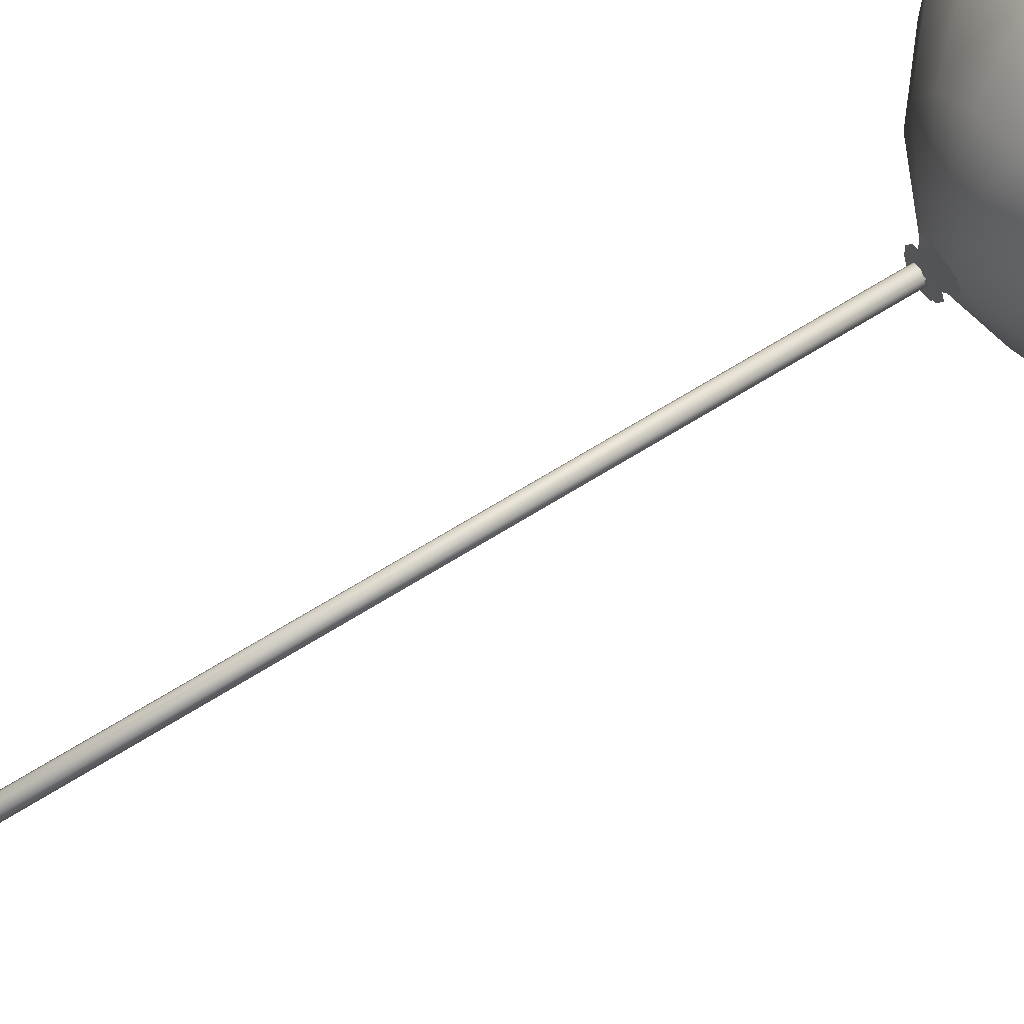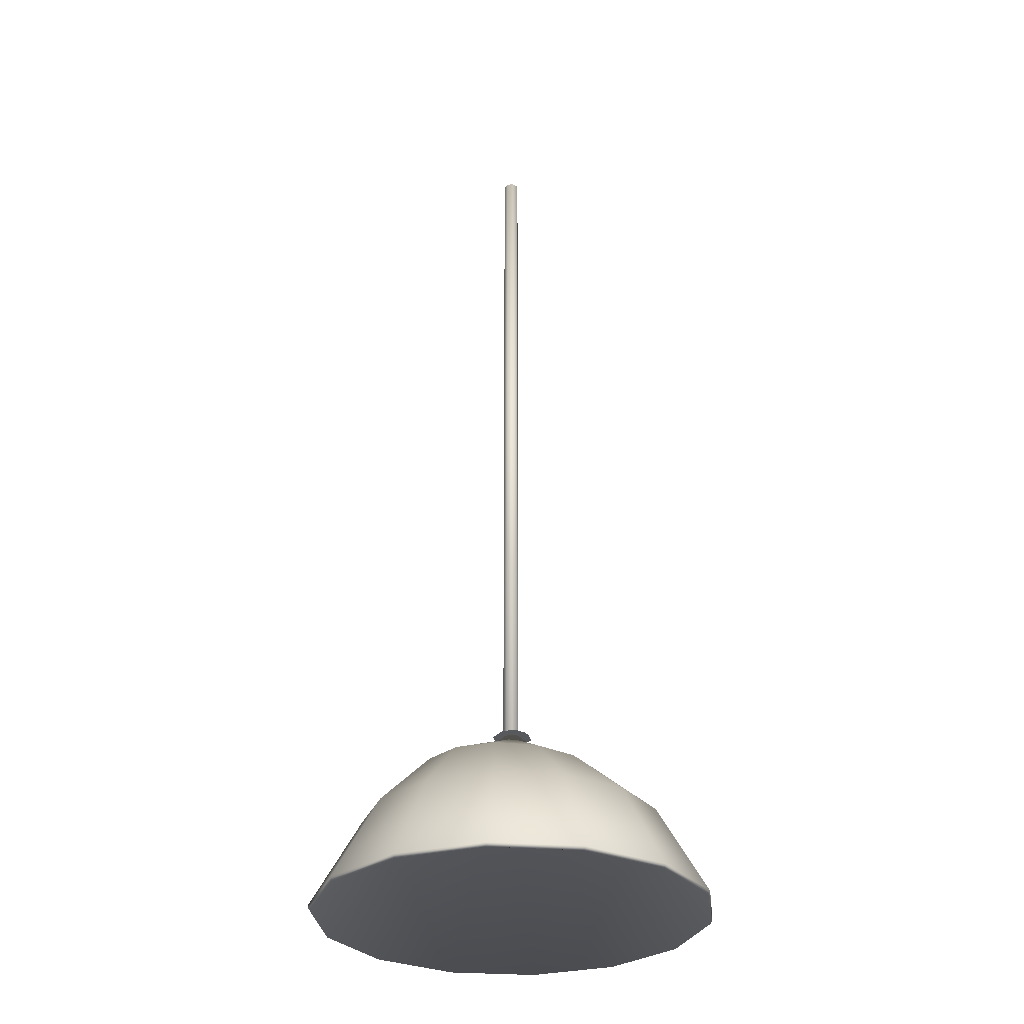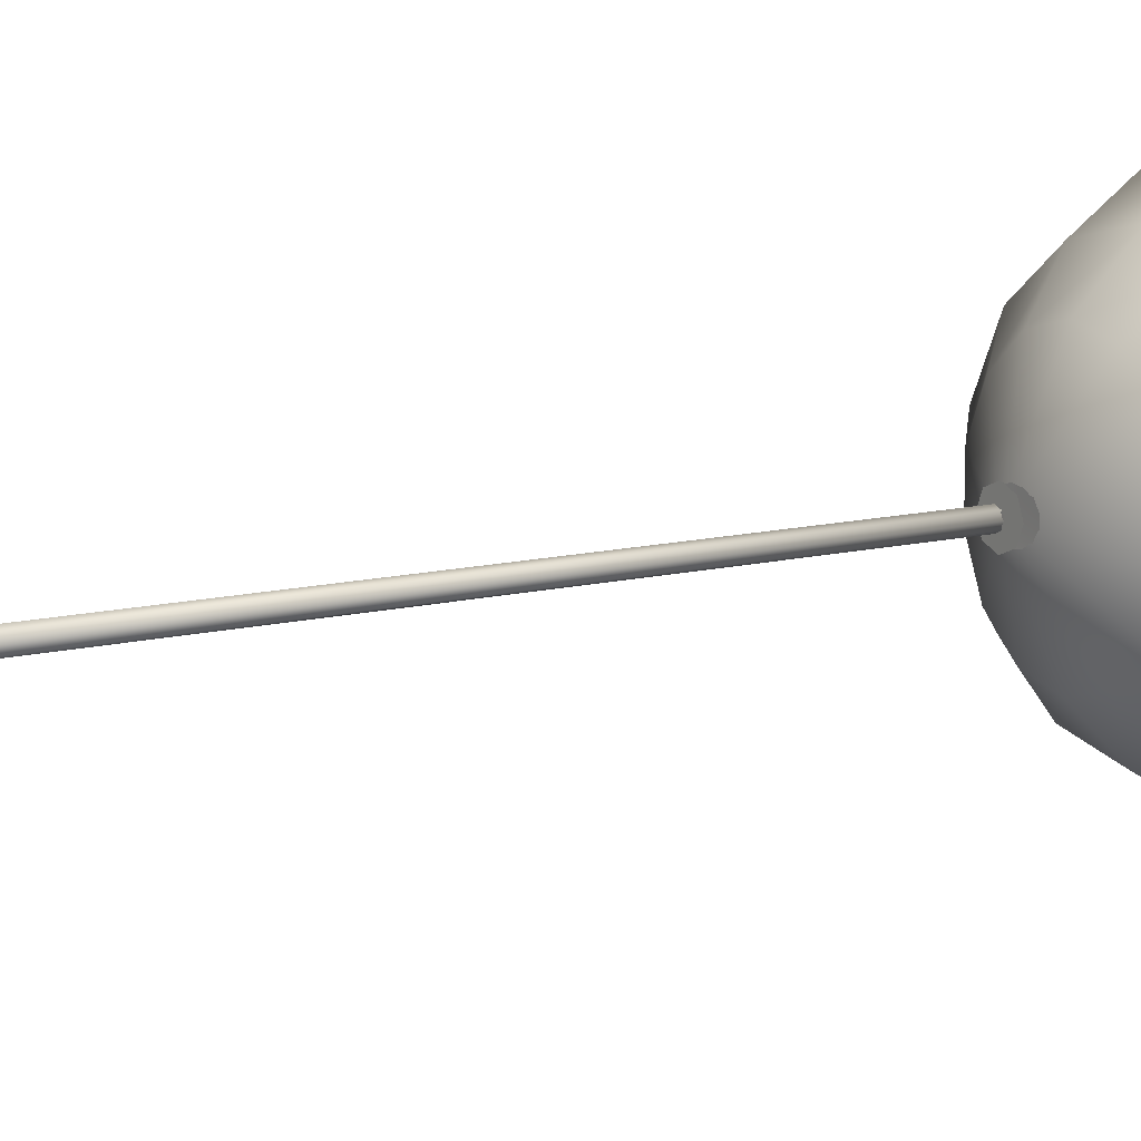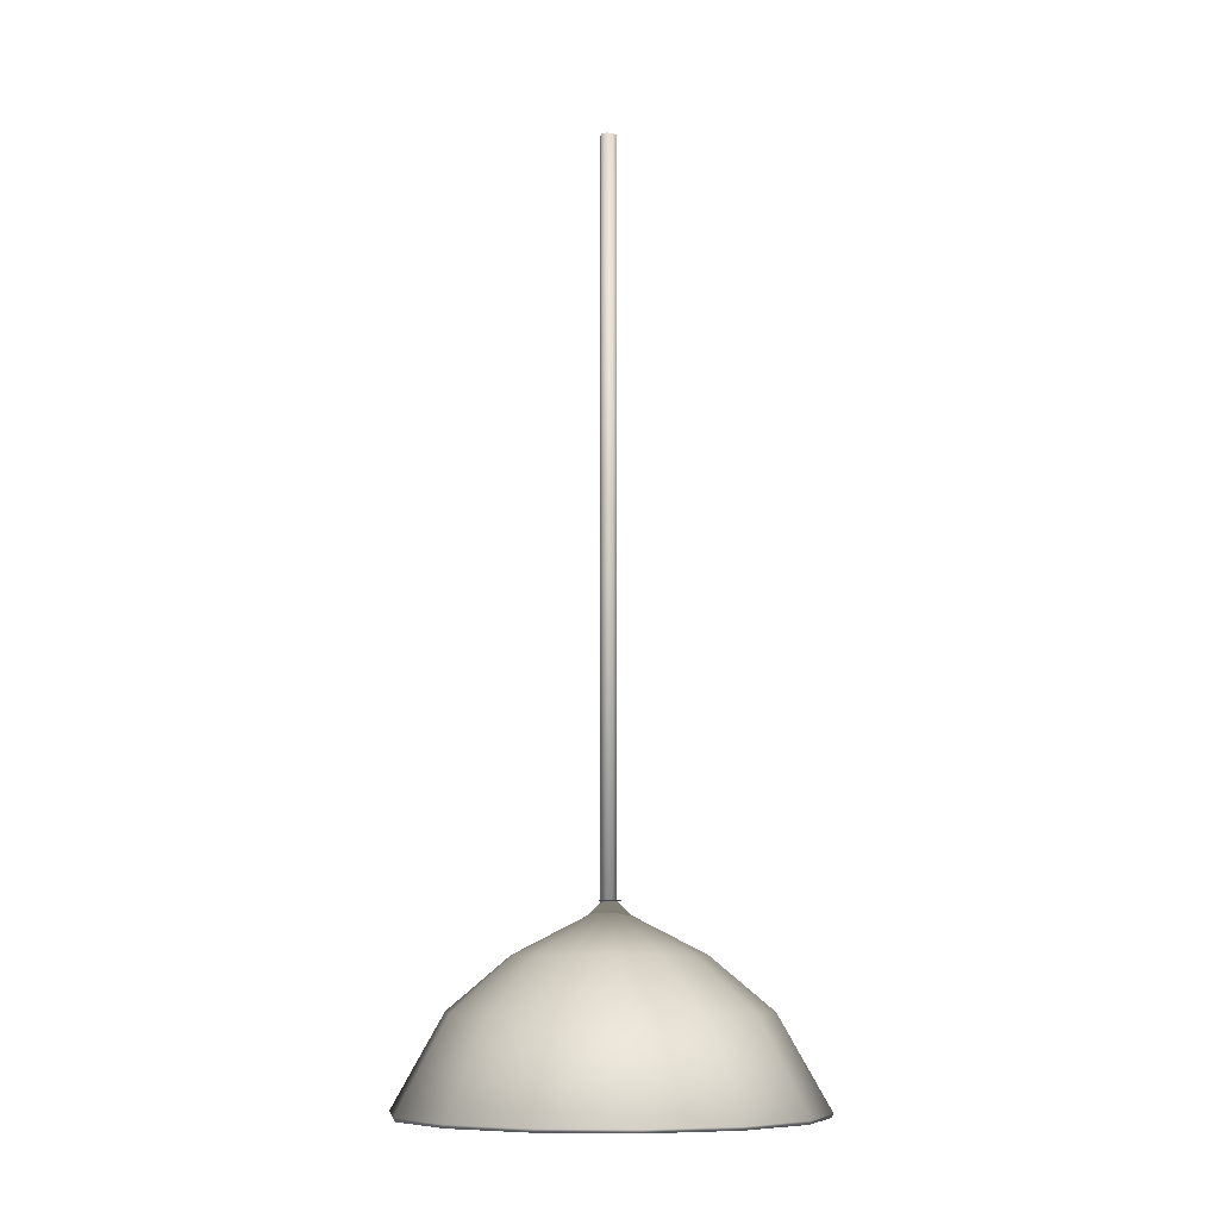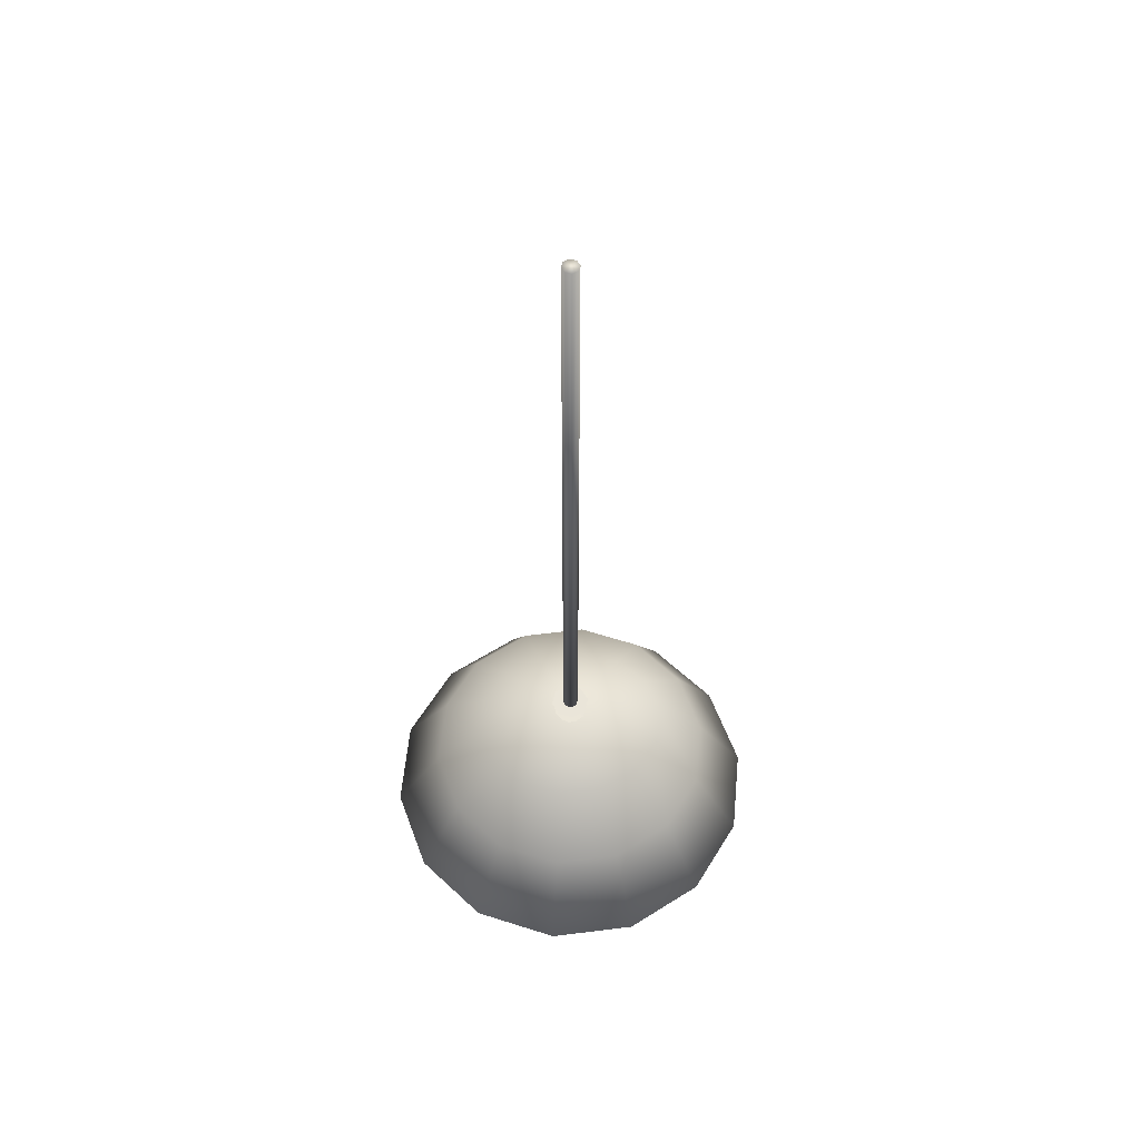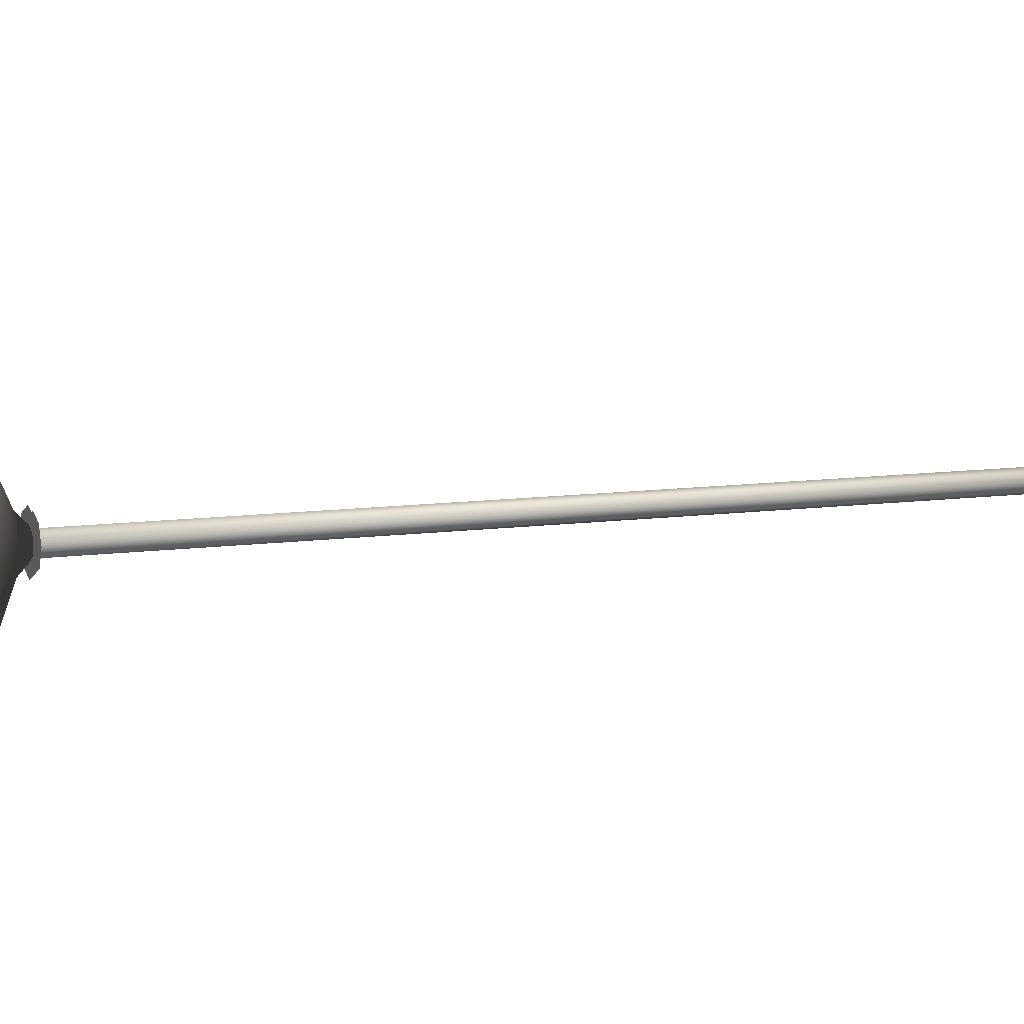
<metadata>
{"format":"obj","ext":"obj","renderer":"f3d","projection":"perspective","resolution":1024,"background":"white","views":[{"elev":70.7,"azim":-121.5,"up":"+Z"},{"elev":-30.2,"azim":-147.6,"up":"+Y"},{"elev":10.7,"azim":-123.5,"up":"+Z"},{"elev":-8.7,"azim":-161.9,"up":"+Y"},{"elev":57.7,"azim":82.6,"up":"+Y"},{"elev":9.4,"azim":68.8,"up":"+Z"}]}
</metadata>
<code>
o Cone
v 0.02861 0.6411 0.5261
v 0.11 0.6411 0.5446
v 0.2241 0.5304 0.5577
v 0.2114 0.6411 0.6719
v 0.2114 0.6411 0.7553
v 0.02861 0.7618 0.7136
v 0.1752 0.6411 0.8305
v 0.11 0.6411 0.8825
v 0.02861 0.6411 0.9011
v -0.05276 0.6411 0.8825
v -0.1668 0.5304 0.8695
v -0.2151 0.5304 0.7692
v -0.2151 0.5304 0.658
v -0.1668 0.5304 0.5577
v -0.07986 0.5304 0.4883
v 0.02861 0.7621 0.6886
v 0.01093 0.7621 0.6959
v 0.003612 0.7621 0.7136
v 0.01093 0.7621 0.7313
v 0.02861 0.7621 0.7386
v 0.04629 0.7621 0.7313
v 0.05361 0.7621 0.7136
v 0.04629 0.7621 0.6959
v 0.02861 0.526 0.4658
v 0.1361 0.526 0.4904
v 0.2223 0.526 0.5591
v 0.2702 0.526 0.6585
v 0.2702 0.526 0.7687
v 0.02861 0.7742 0.7136
v 0.2223 0.526 0.8681
v 0.1361 0.526 0.9368
v 0.02861 0.526 0.9614
v -0.07889 0.526 0.9368
v -0.1651 0.526 0.8681
v -0.2129 0.526 0.7687
v -0.2129 0.526 0.6585
v -0.1651 0.526 0.5591
v -0.07889 0.526 0.4904
v 0.02861 0.7652 0.6925
v 0.01368 0.7652 0.6987
v 0.007494 0.7652 0.7136
v 0.01368 0.7652 0.7285
v 0.02861 0.7652 0.7347
v 0.04355 0.7652 0.7285
v 0.04973 0.7652 0.7136
v 0.04355 0.7652 0.6987
v 0.02992 0.6742 0.703
v 0.02992 1.674 0.703
v 0.03699 0.6742 0.7059
v 0.03699 1.674 0.7059
v 0.03992 0.6742 0.713
v 0.03992 1.674 0.713
v 0.03699 0.6742 0.7201
v 0.03699 1.674 0.7201
v 0.02992 0.6742 0.723
v 0.02992 1.674 0.723
v 0.02285 0.6742 0.7201
v 0.02285 1.674 0.7201
v 0.01992 0.6742 0.713
v 0.01992 1.674 0.713
v 0.02285 0.6742 0.7059
v 0.02285 1.674 0.7059
v 0.02861 0.5304 0.4636
v 0.1371 0.5304 0.4883
v 0.1752 0.6411 0.5967
v 0.2723 0.5304 0.658
v 0.2723 0.5304 0.7692
v 0.2241 0.5304 0.8695
v 0.1371 0.5304 0.9388
v 0.02861 0.5304 0.9636
v -0.07986 0.5304 0.9388
v -0.118 0.6411 0.8305
v -0.1542 0.6411 0.7553
v -0.1542 0.6411 0.6719
v -0.118 0.6411 0.5967
v -0.05276 0.6411 0.5446
v 0.02861 0.7044 0.5858
v 0.07681 0.7044 0.5985
v 0.1155 0.7044 0.6339
v 0.1369 0.7044 0.6852
v 0.1369 0.7044 0.742
v 0.1155 0.7044 0.7932
v 0.07681 0.7044 0.8287
v 0.02861 0.7044 0.8413
v -0.01959 0.7044 0.8287
v -0.05825 0.7044 0.7932
v -0.0797 0.7044 0.742
v -0.0797 0.7044 0.6852
v -0.05825 0.7044 0.6339
v -0.01959 0.7044 0.5985
f 77 6 78
f 78 6 79
f 79 6 80
f 80 6 81
f 81 6 82
f 82 6 83
f 83 6 84
f 84 6 85
f 85 6 86
f 86 6 87
f 87 6 88
f 88 6 89
f 89 6 90
f 90 6 77
f 17 16 23 22 21 20 19 18
f 24 25 29
f 25 26 29
f 26 27 29
f 27 28 29
f 28 30 29
f 30 31 29
f 31 32 29
f 32 33 29
f 33 34 29
f 34 35 29
f 35 36 29
f 36 37 29
f 37 38 29
f 38 24 29
f 40 41 42 43 44 45 46 39
f 63 64 25 24
f 64 3 26 25
f 3 66 27 26
f 66 67 28 27
f 67 68 30 28
f 68 69 31 30
f 69 70 32 31
f 70 71 33 32
f 71 11 34 33
f 11 12 35 34
f 12 13 36 35
f 13 14 37 36
f 14 15 38 37
f 15 63 24 38
f 47 48 50 49
f 49 50 52 51
f 51 52 54 53
f 53 54 56 55
f 55 56 58 57
f 57 58 60 59
f 50 48 62 60 58 56 54 52
f 59 60 62 61
f 61 62 48 47
f 47 49 51 53 55 57 59 61
f 1 2 64 63
f 2 65 3 64
f 65 4 66 3
f 4 5 67 66
f 5 7 68 67
f 7 8 69 68
f 8 9 70 69
f 9 10 71 70
f 10 72 11 71
f 72 73 12 11
f 73 74 13 12
f 74 75 14 13
f 75 76 15 14
f 76 1 63 15
f 77 78 2 1
f 78 79 65 2
f 79 80 4 65
f 80 81 5 4
f 81 82 7 5
f 82 83 8 7
f 83 84 9 8
f 84 85 10 9
f 85 86 72 10
f 86 87 73 72
f 87 88 74 73
f 88 89 75 74
f 89 90 76 75
f 90 77 1 76

</code>
